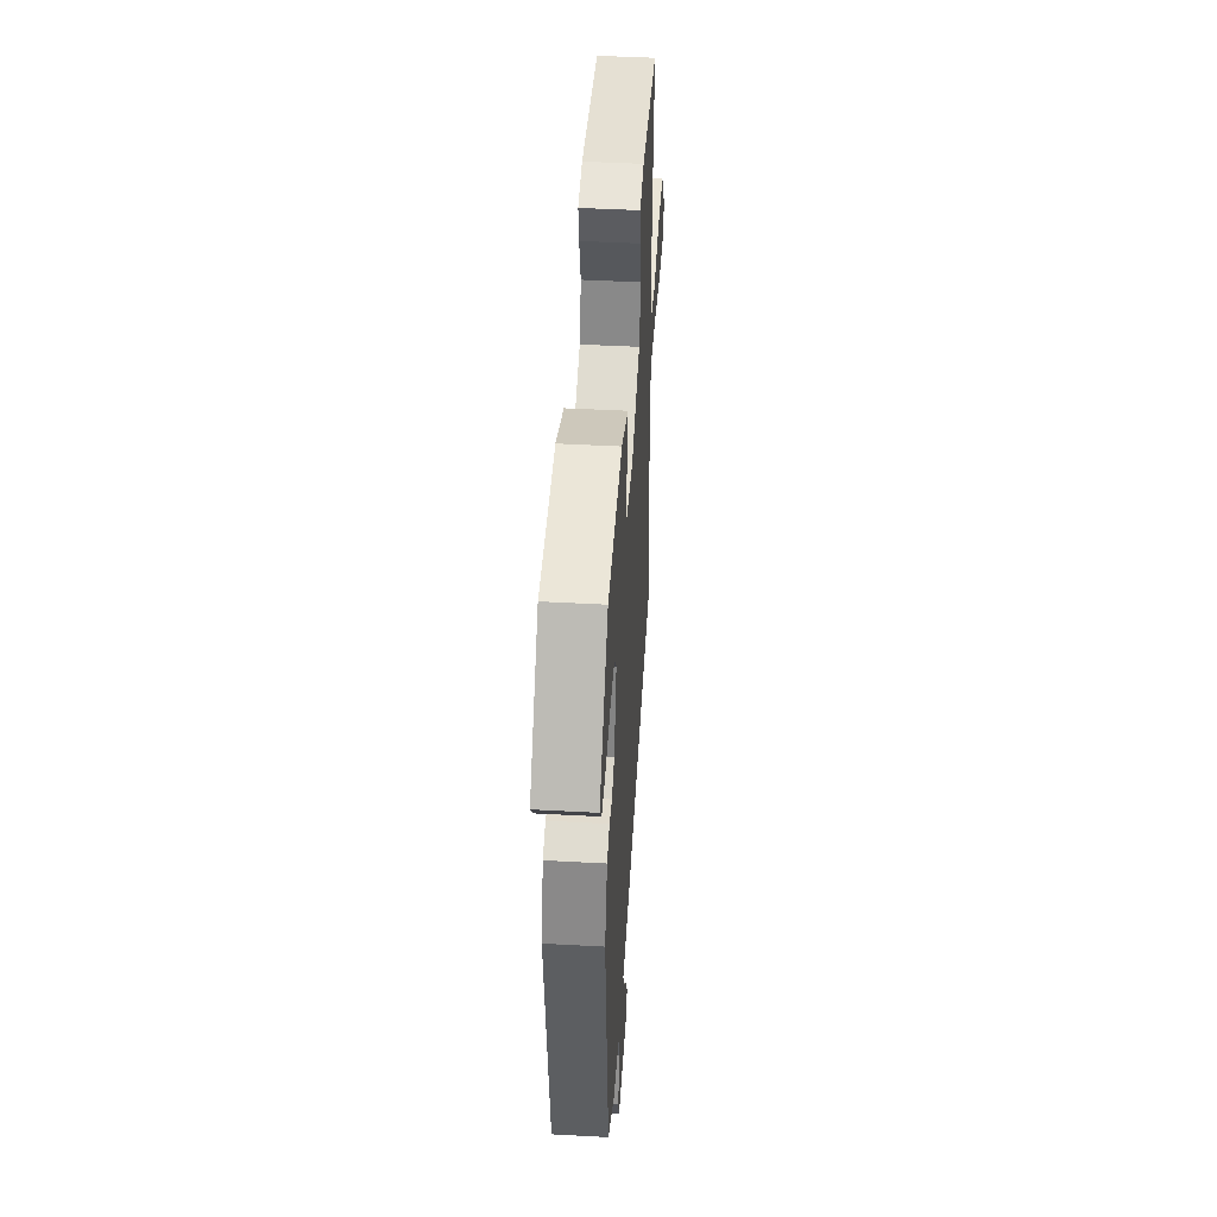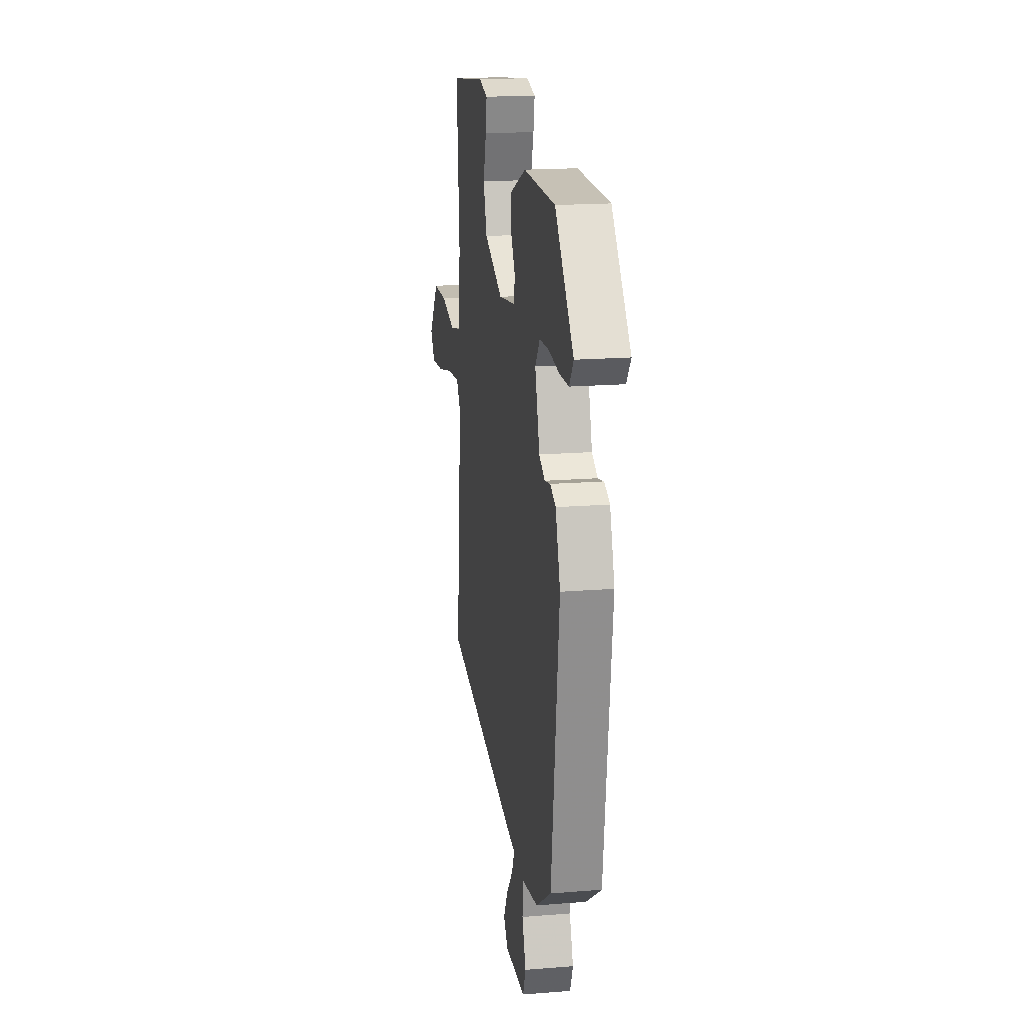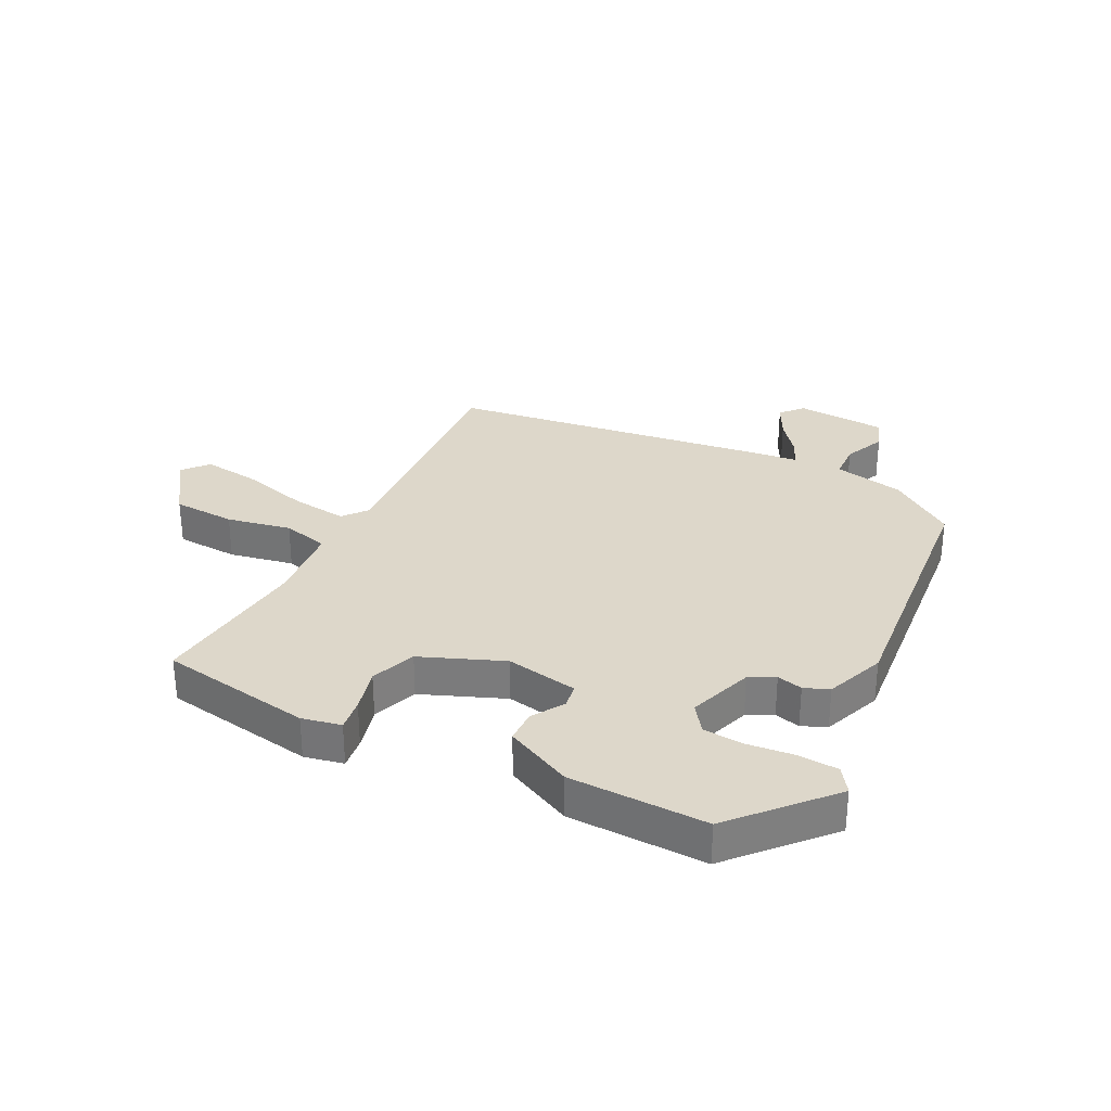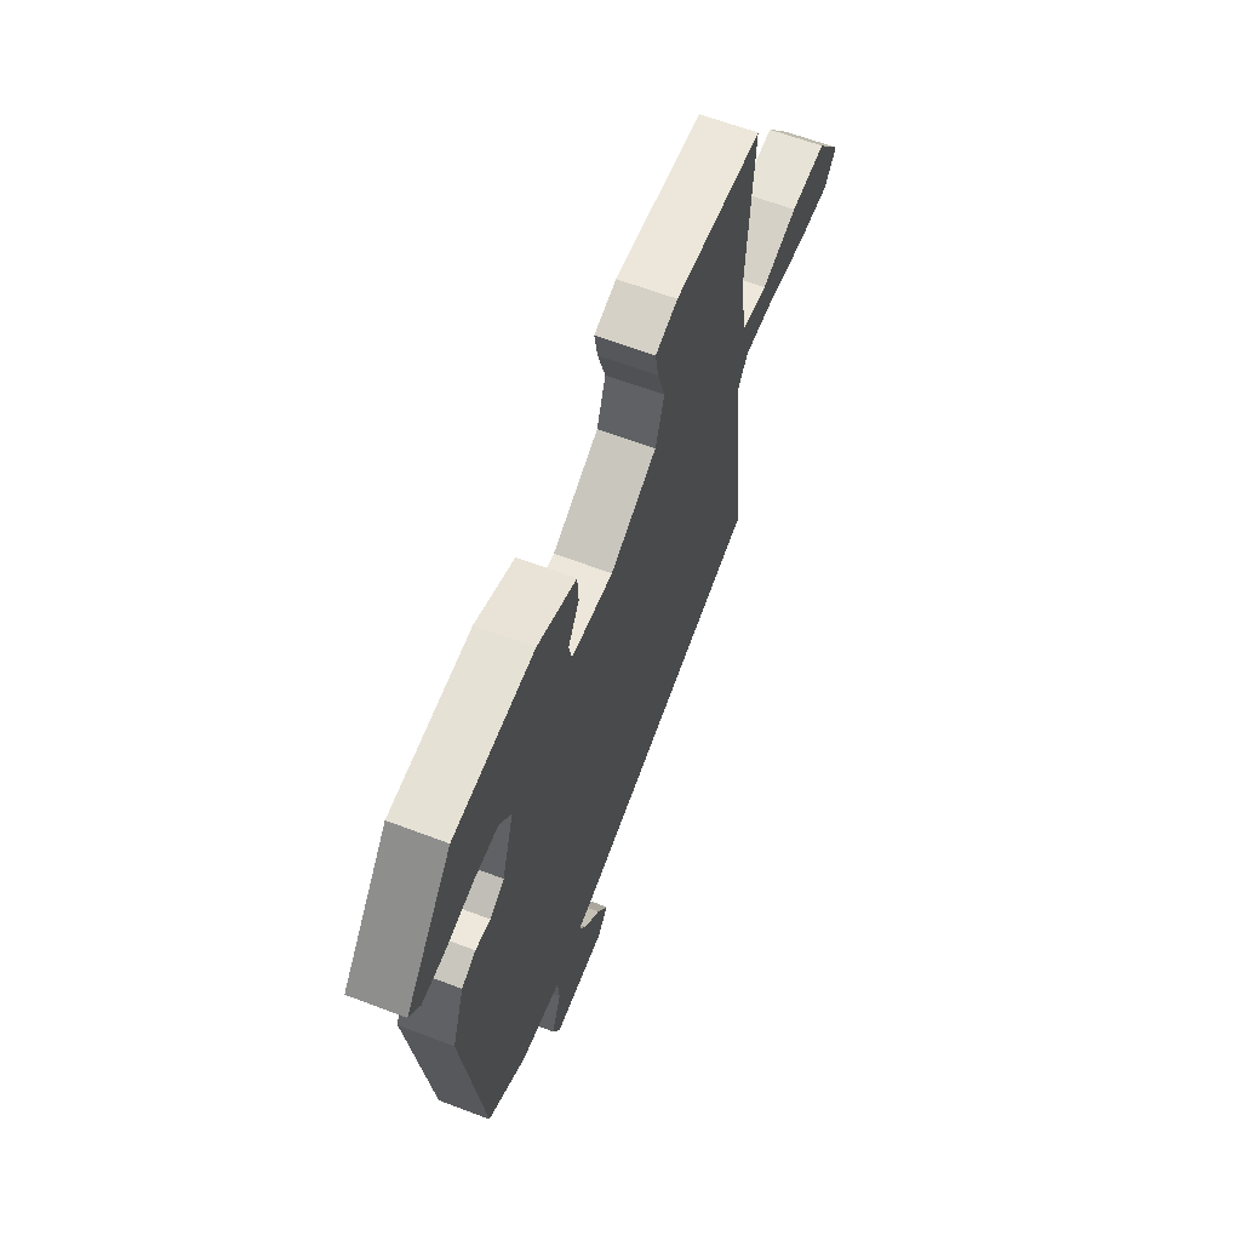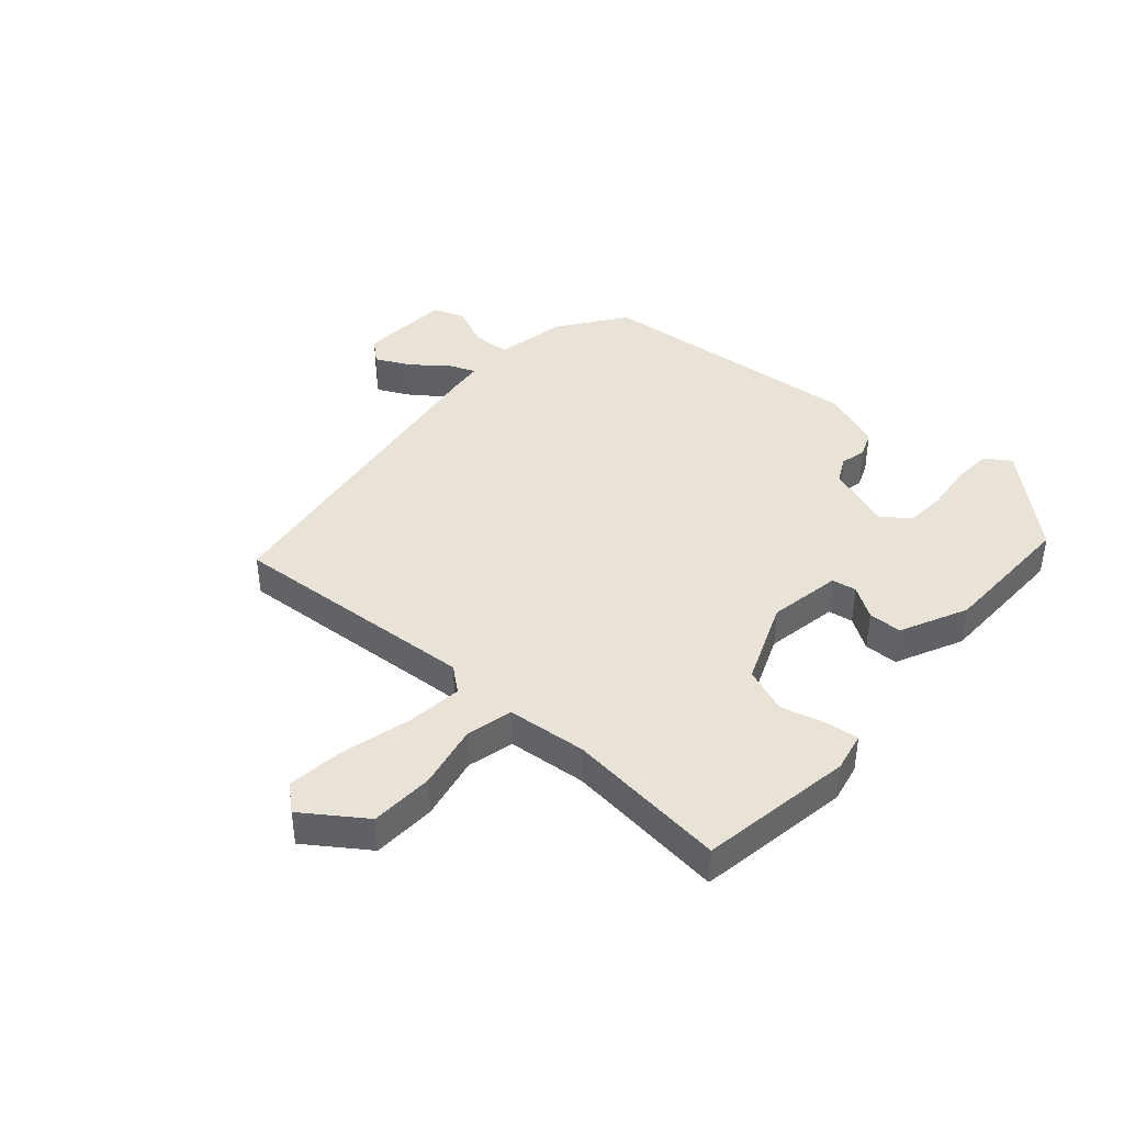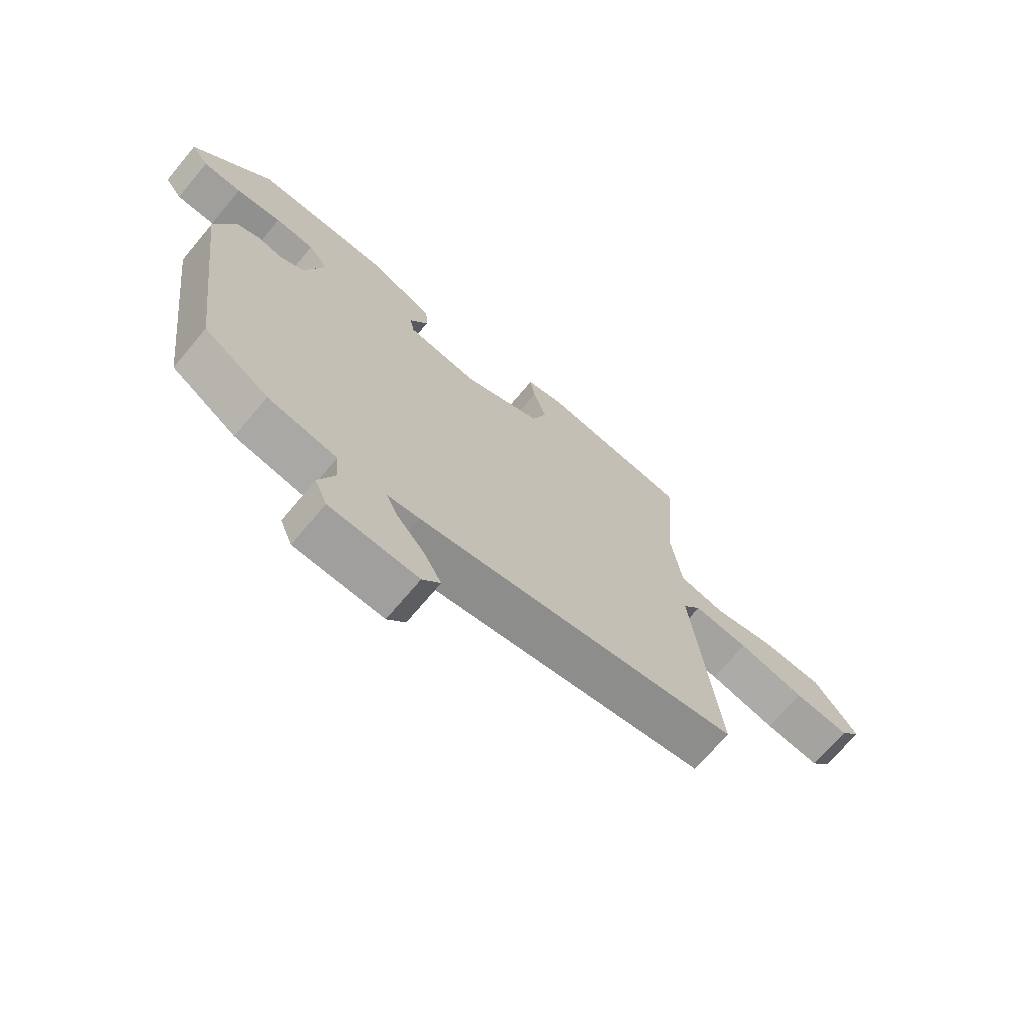
<metadata>
{"format":"obj","ext":"obj","renderer":"f3d","projection":"perspective","resolution":1024,"background":"white","views":[{"elev":45.4,"azim":93.6,"up":"+Z"},{"elev":18.1,"azim":81.1,"up":"+Z"},{"elev":30.9,"azim":28.7,"up":"+Y"},{"elev":63.3,"azim":111.0,"up":"+Z"},{"elev":41.8,"azim":-46.9,"up":"+Y"},{"elev":-70.3,"azim":140.0,"up":"+Z"}]}
</metadata>
<code>
v 0.414 0.07 0.471
v 0.549 0.07 0.311
v 0.519 0.07 0.27
v 0.452 0.07 0.268
v 0.373 0.07 0.279
v 0.305 0.07 0.276
v 0.271 0.07 0.231
v 0.305 0.07 0.121
v 0.347 0.07 0.098
v 0.39 0.07 0.107
v 0.431 0.07 0.089
v 0.466 0.07 -0.012
v 0.409 0.07 -0.463
v 0.297 0.07 -0.538
v 0.178 0.07 -0.559
v 0.173 0.07 -0.62
v 0.201 0.07 -0.691
v 0.18 0.07 -0.743
v 0.028 0.07 -0.748
v -0.003 0.07 -0.71
v 0.028 0.07 -0.653
v 0.076 0.07 -0.595
v 0.095 0.07 -0.553
v 0.04 0.07 -0.546
v -0.517 0.07 -0.451
v -0.474 0.07 -0.035
v -0.506 0.07 0.007
v -0.601 0.07 -0.002
v -0.716 0.07 -0.029
v -0.812 0.07 -0.038
v -0.847 0.07 0.006
v -0.773 0.07 0.105
v -0.667 0.07 0.107
v -0.56 0.07 0.082
v -0.482 0.07 0.099
v -0.465 0.07 0.231
v -0.485 0.07 0.501
v -0.227 0.07 0.535
v -0.162 0.07 0.519
v -0.171 0.07 0.465
v -0.193 0.07 0.391
v -0.167 0.07 0.315
v -0.031 0.07 0.255
v 0.091 0.07 0.273
v 0.099 0.07 0.314
v 0.067 0.07 0.368
v 0.07 0.07 0.424
v 0.183 0.07 0.474
v 0.414 0 0.471
v 0.549 0 0.311
v 0.519 0 0.27
v 0.452 0 0.268
v 0.373 0 0.279
v 0.305 0 0.276
v 0.271 0 0.231
v 0.305 0 0.121
v 0.347 0 0.098
v 0.39 0 0.107
v 0.431 0 0.089
v 0.466 0 -0.012
v 0.409 0 -0.463
v 0.297 0 -0.538
v 0.178 0 -0.559
v 0.173 0 -0.62
v 0.201 0 -0.691
v 0.18 0 -0.743
v 0.028 0 -0.748
v -0.003 0 -0.71
v 0.028 0 -0.653
v 0.076 0 -0.595
v 0.095 0 -0.553
v 0.04 0 -0.546
v -0.517 0 -0.451
v -0.474 0 -0.035
v -0.506 0 0.007
v -0.601 0 -0.002
v -0.716 0 -0.029
v -0.812 0 -0.038
v -0.847 0 0.006
v -0.773 0 0.105
v -0.667 0 0.107
v -0.56 0 0.082
v -0.482 0 0.099
v -0.465 0 0.231
v -0.485 0 0.501
v -0.227 0 0.535
v -0.162 0 0.519
v -0.171 0 0.465
v -0.193 0 0.391
v -0.167 0 0.315
v -0.031 0 0.255
v 0.091 0 0.273
v 0.099 0 0.314
v 0.067 0 0.368
v 0.07 0 0.424
v 0.183 0 0.474
f 1 2 3
f 48 1 3
f 47 48 3
f 46 47 3
f 45 46 3
f 39 40 41
f 38 39 41
f 37 38 41
f 36 37 41
f 35 36 41 42
f 32 33 34
f 31 32 34
f 30 31 34
f 29 30 34
f 28 29 34
f 27 28 34 35
f 35 42 43
f 27 35 43
f 26 27 43
f 26 43 44
f 25 26 44
f 24 25 44
f 23 24 44
f 20 21 22
f 19 20 22
f 18 19 22
f 17 18 22
f 16 17 22
f 13 14 15
f 12 13 15
f 11 12 15
f 10 11 15
f 9 10 15
f 8 9 15
f 7 8 15
f 3 4 5
f 45 3 5
f 45 5 6
f 23 44 45
f 15 16 22 23
f 7 15 23 45
f 6 7 45
f 51 50 49
f 51 49 96
f 51 96 95
f 51 95 94
f 51 94 93
f 89 88 87
f 89 87 86
f 89 86 85
f 89 85 84
f 90 89 84 83
f 82 81 80
f 82 80 79
f 82 79 78
f 82 78 77
f 82 77 76
f 83 82 76 75
f 91 90 83
f 91 83 75
f 91 75 74
f 92 91 74
f 92 74 73
f 92 73 72
f 92 72 71
f 70 69 68
f 70 68 67
f 70 67 66
f 70 66 65
f 70 65 64
f 63 62 61
f 63 61 60
f 63 60 59
f 63 59 58
f 63 58 57
f 63 57 56
f 63 56 55
f 53 52 51
f 53 51 93
f 54 53 93
f 93 92 71
f 71 70 64 63
f 93 71 63 55
f 93 55 54
f 1 49 50 2
f 2 50 51 3
f 3 51 52 4
f 4 52 53 5
f 5 53 54 6
f 6 54 55 7
f 7 55 56 8
f 8 56 57 9
f 9 57 58 10
f 10 58 59 11
f 11 59 60 12
f 12 60 61 13
f 13 61 62 14
f 14 62 63 15
f 15 63 64 16
f 16 64 65 17
f 17 65 66 18
f 18 66 67 19
f 19 67 68 20
f 20 68 69 21
f 21 69 70 22
f 22 70 71 23
f 23 71 72 24
f 24 72 73 25
f 25 73 74 26
f 26 74 75 27
f 27 75 76 28
f 28 76 77 29
f 29 77 78 30
f 30 78 79 31
f 31 79 80 32
f 32 80 81 33
f 33 81 82 34
f 34 82 83 35
f 35 83 84 36
f 36 84 85 37
f 37 85 86 38
f 38 86 87 39
f 39 87 88 40
f 40 88 89 41
f 41 89 90 42
f 42 90 91 43
f 43 91 92 44
f 44 92 93 45
f 45 93 94 46
f 46 94 95 47
f 47 95 96 48
f 48 96 49 1

</code>
